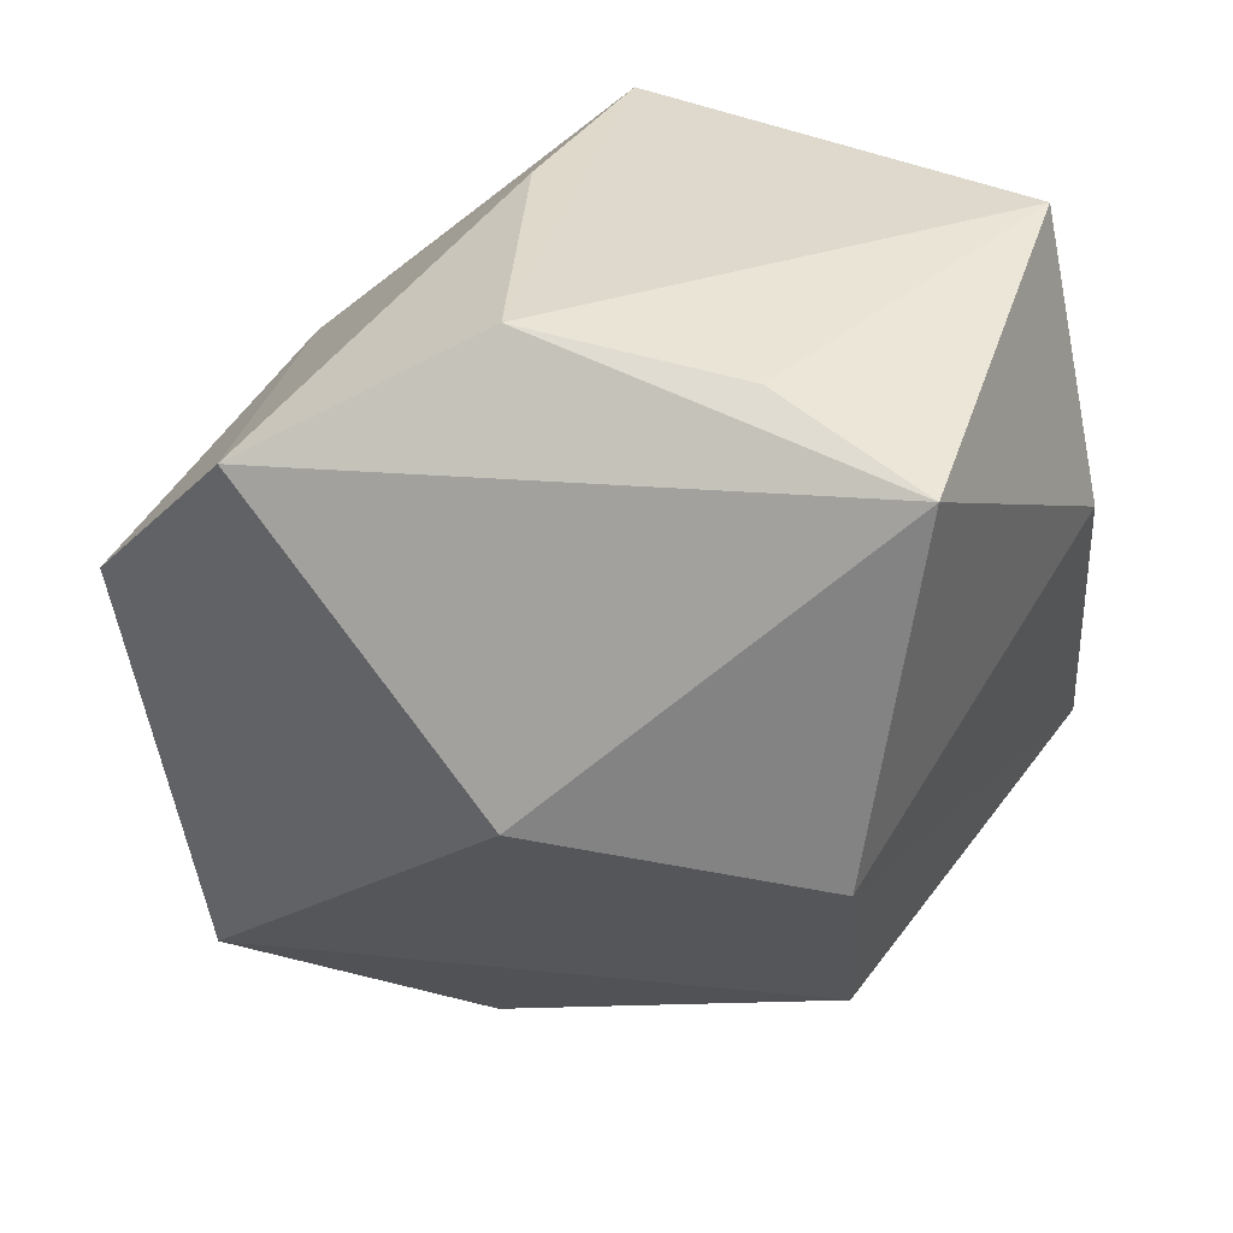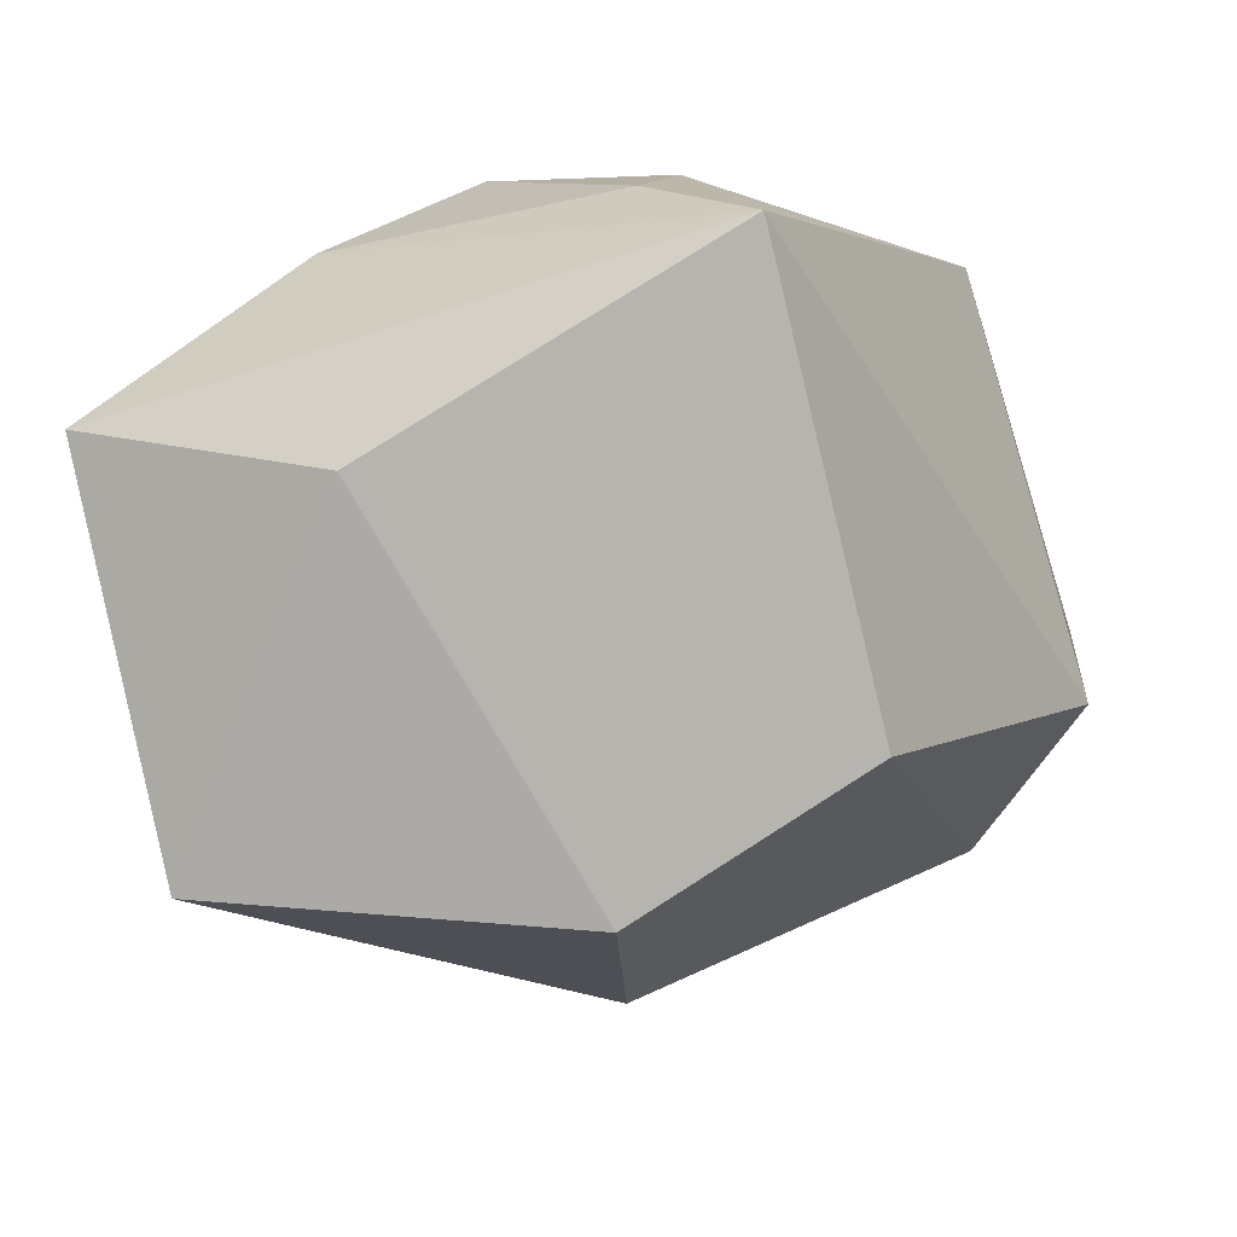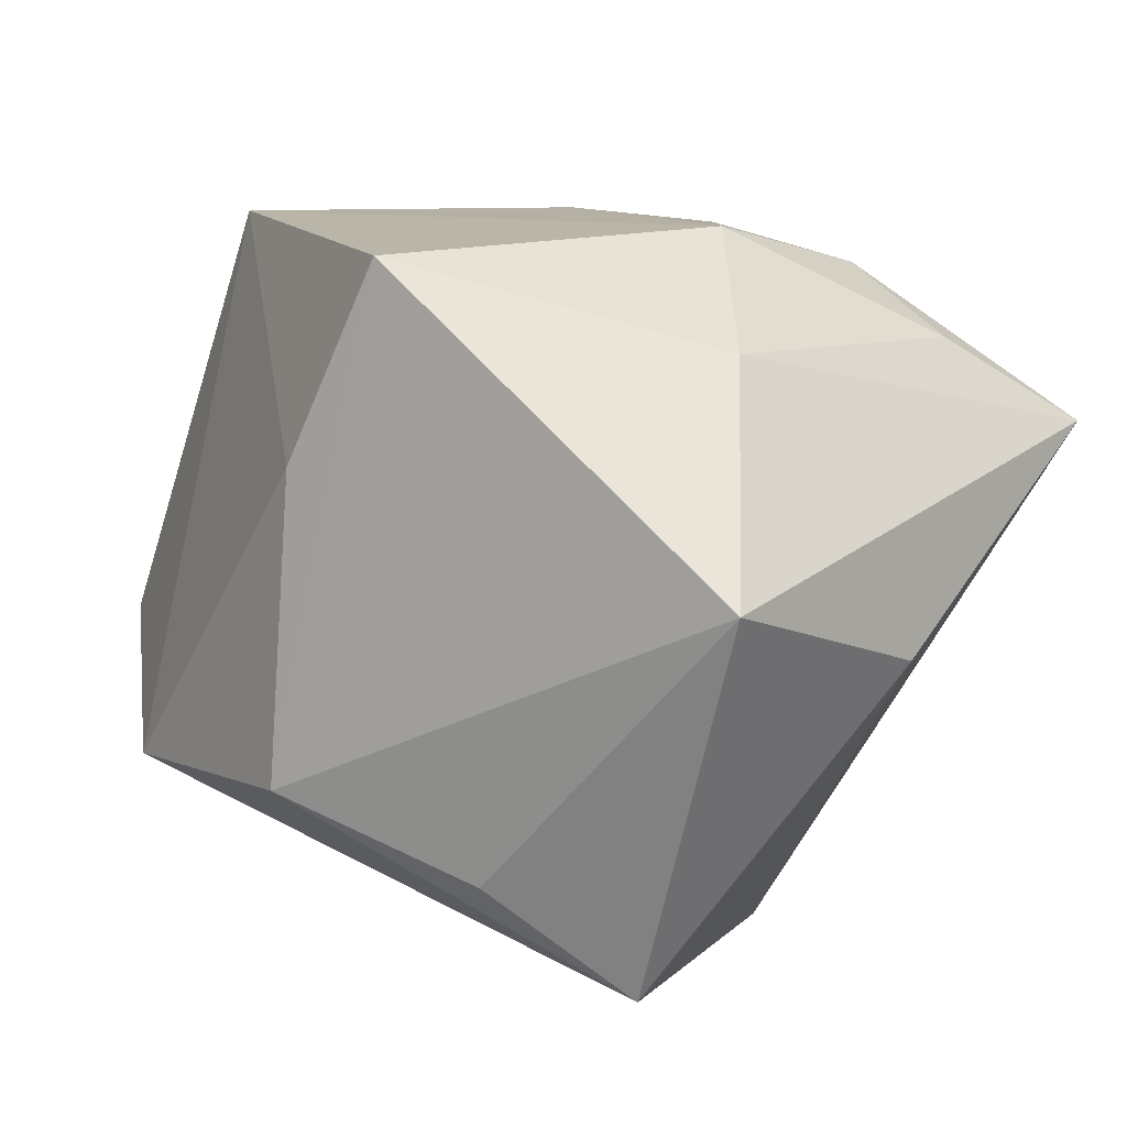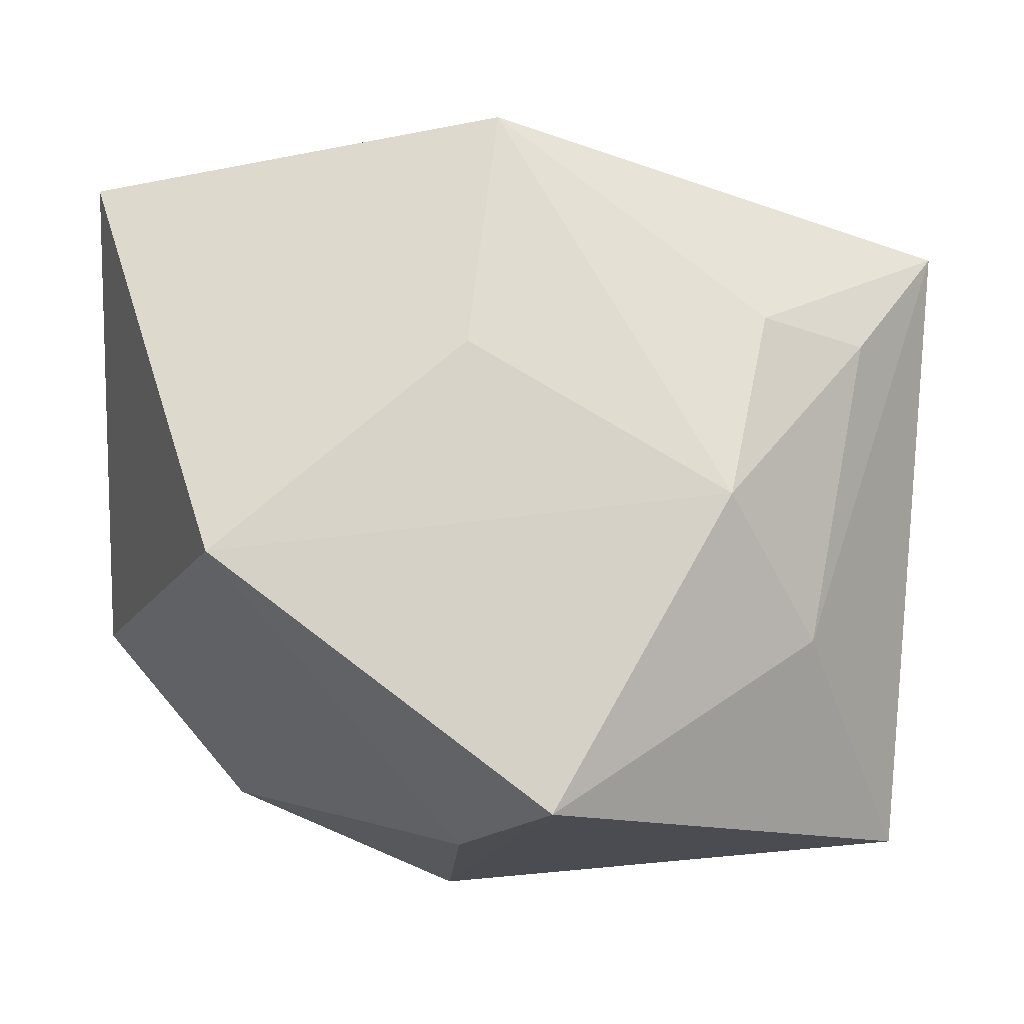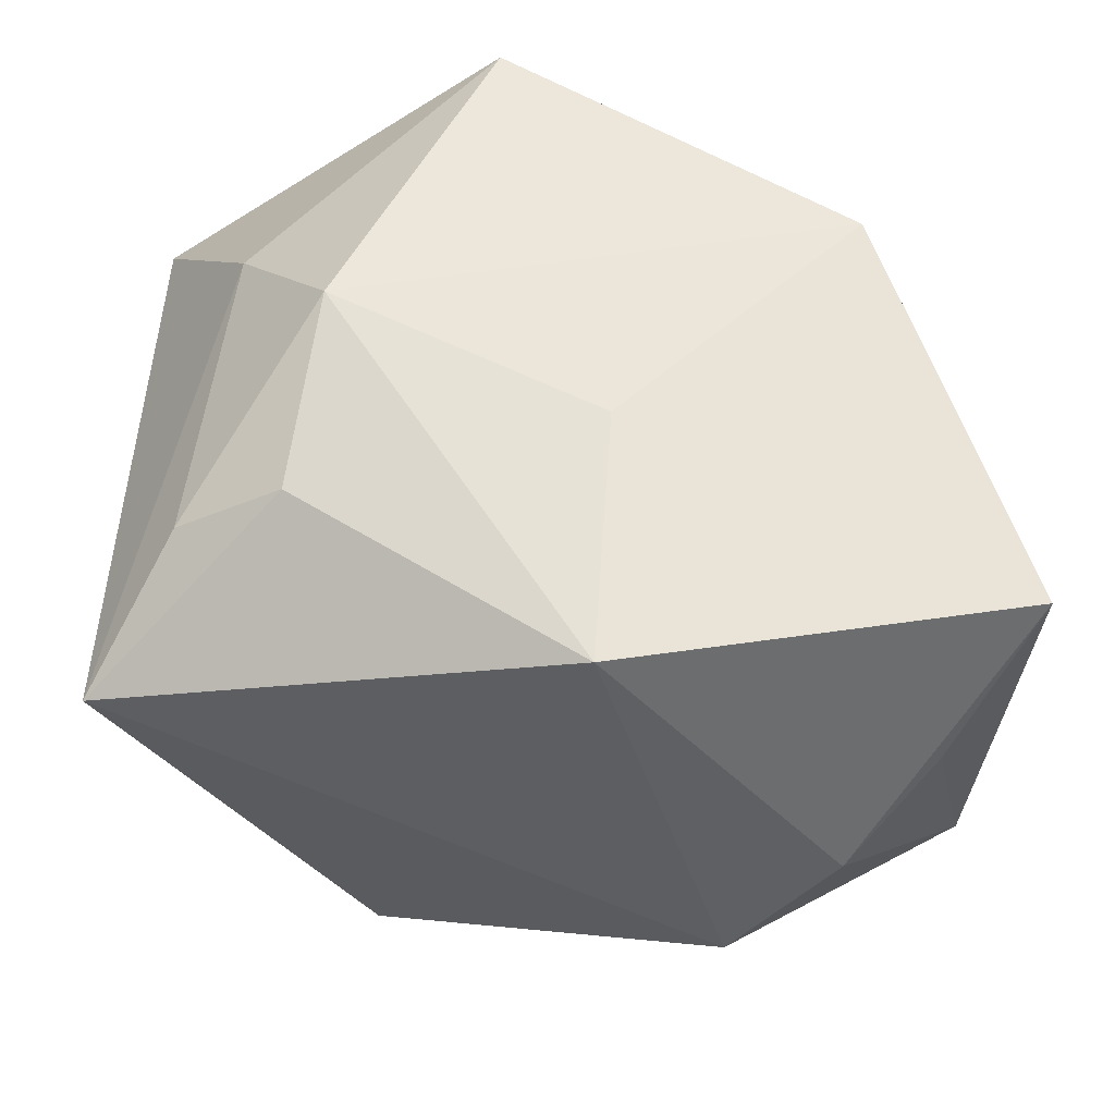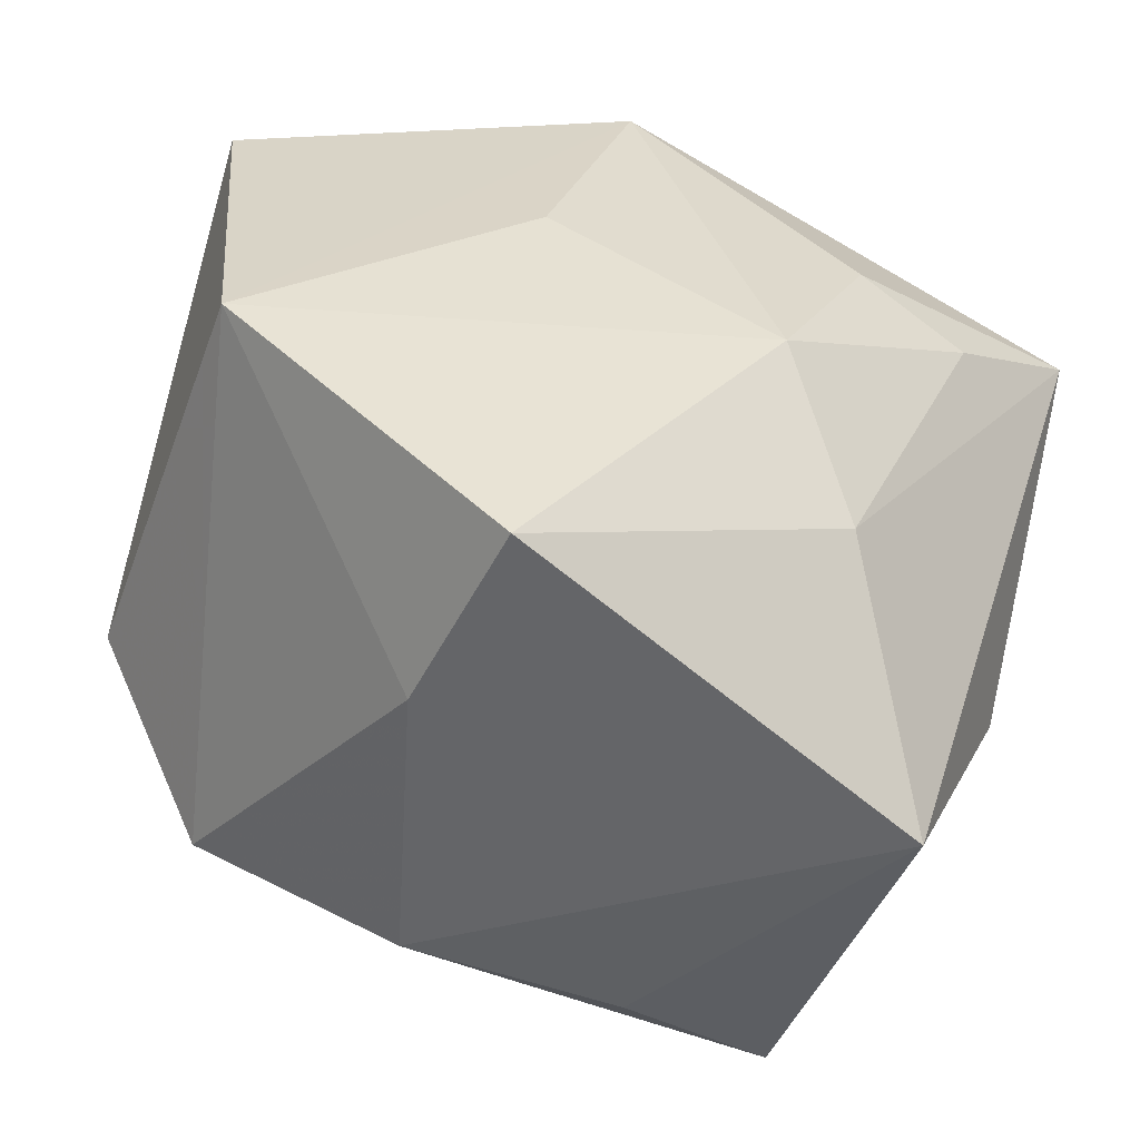
<metadata>
{"format":"obj","ext":"obj","renderer":"f3d","projection":"perspective","resolution":1024,"background":"white","views":[{"elev":-55.5,"azim":-172.7,"up":"+Z"},{"elev":-21.1,"azim":-70.4,"up":"+Z"},{"elev":11.4,"azim":-144.4,"up":"+Z"},{"elev":76.4,"azim":-175.9,"up":"+Z"},{"elev":55.2,"azim":1.2,"up":"+Z"},{"elev":38.8,"azim":-162.8,"up":"+Z"}]}
</metadata>
<code>
v 0.04372 -0.02458 0.02509
v 0.04372 0.01462 -0.01009
v -0.01862 -0.007552 -0.03785
v 0.0283 0.01322 0.0317
v 0.00394 -0.03391 0.02891
v -0.01584 0.03394 -0.0245
v -0.00623 0.03563 0.03042
v -0.02831 0.02758 -0.03427
v -0.02396 -0.01526 0.02726
v -0.04337 0.00688 -0.005454
v 0.004353 0.03845 -0.018
v -0.04236 -0.0281 0.01175
v -0.04155 0.03278 0.002938
v -0.03435 -0.01503 0.02067
v 0.04051 -0.02386 -0.01609
v -0.03066 0.01584 0.02178
v 0.0272 -0.03748 0.0003506
v 0.002779 0.03718 0.01151
v 0.009482 0.001496 -0.03657
v 0.0168 -0.04054 -0.0105
v 0.0289 0.02979 -0.02037
v 0.03549 -0.0313 0.009767
v 0.005115 -0.009422 0.0317
v -0.0174 -0.03044 -0.02516
v -0.02124 0.003992 0.0317
f 12 3 24
f 24 20 12
f 3 15 24
f 24 15 20
f 12 20 5
f 12 13 10
f 13 8 10
f 10 3 12
f 10 8 3
f 19 15 3
f 3 8 19
f 21 4 2
f 21 18 4
f 21 19 8
f 2 15 21
f 15 19 21
f 11 21 8
f 18 21 11
f 7 11 13
f 18 11 7
f 4 18 7
f 7 25 4
f 12 5 9
f 9 5 25
f 4 25 23
f 23 5 4
f 25 5 23
f 4 5 1
f 2 4 1
f 1 15 2
f 6 8 13
f 13 11 6
f 6 11 8
f 16 7 13
f 25 7 16
f 16 13 12
f 12 9 14
f 14 9 25
f 14 16 12
f 25 16 14
f 17 5 20
f 17 1 5
f 20 15 17
f 15 1 22
f 22 17 15
f 1 17 22

</code>
